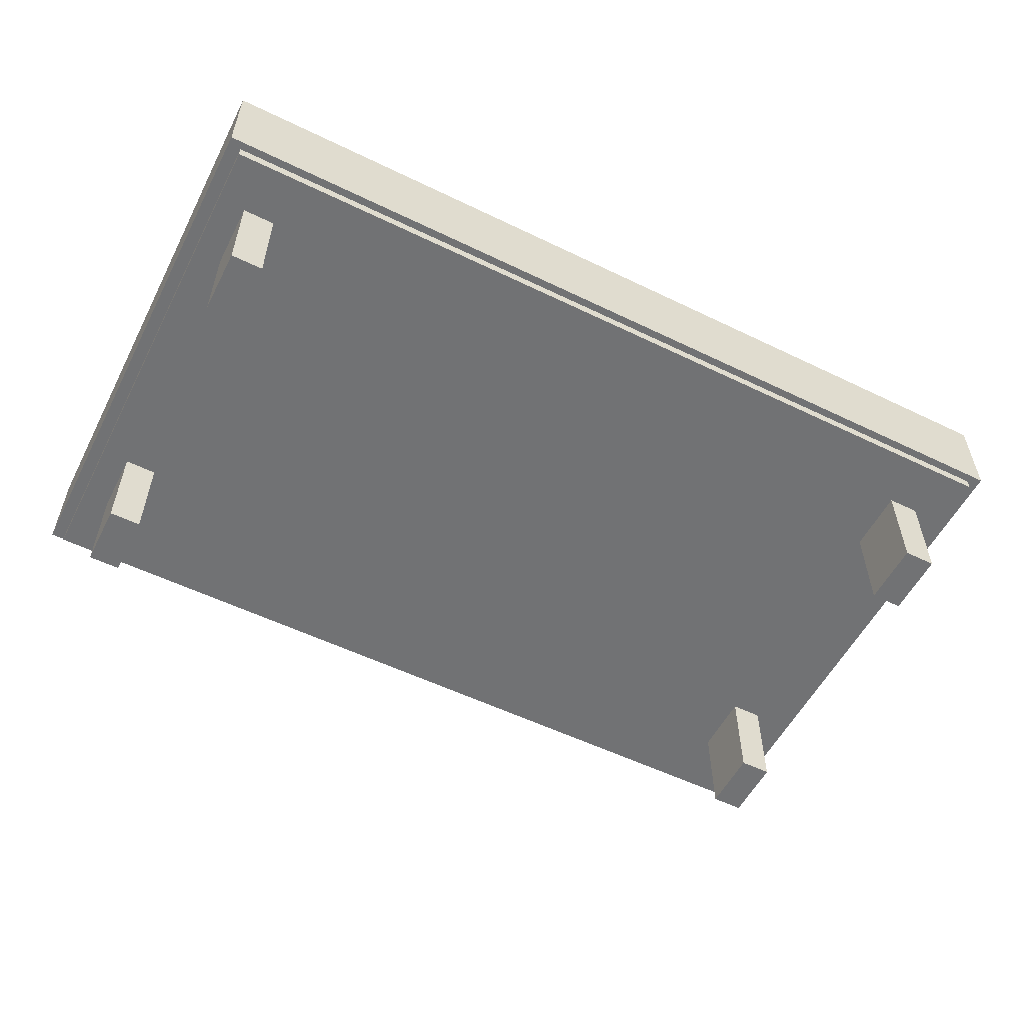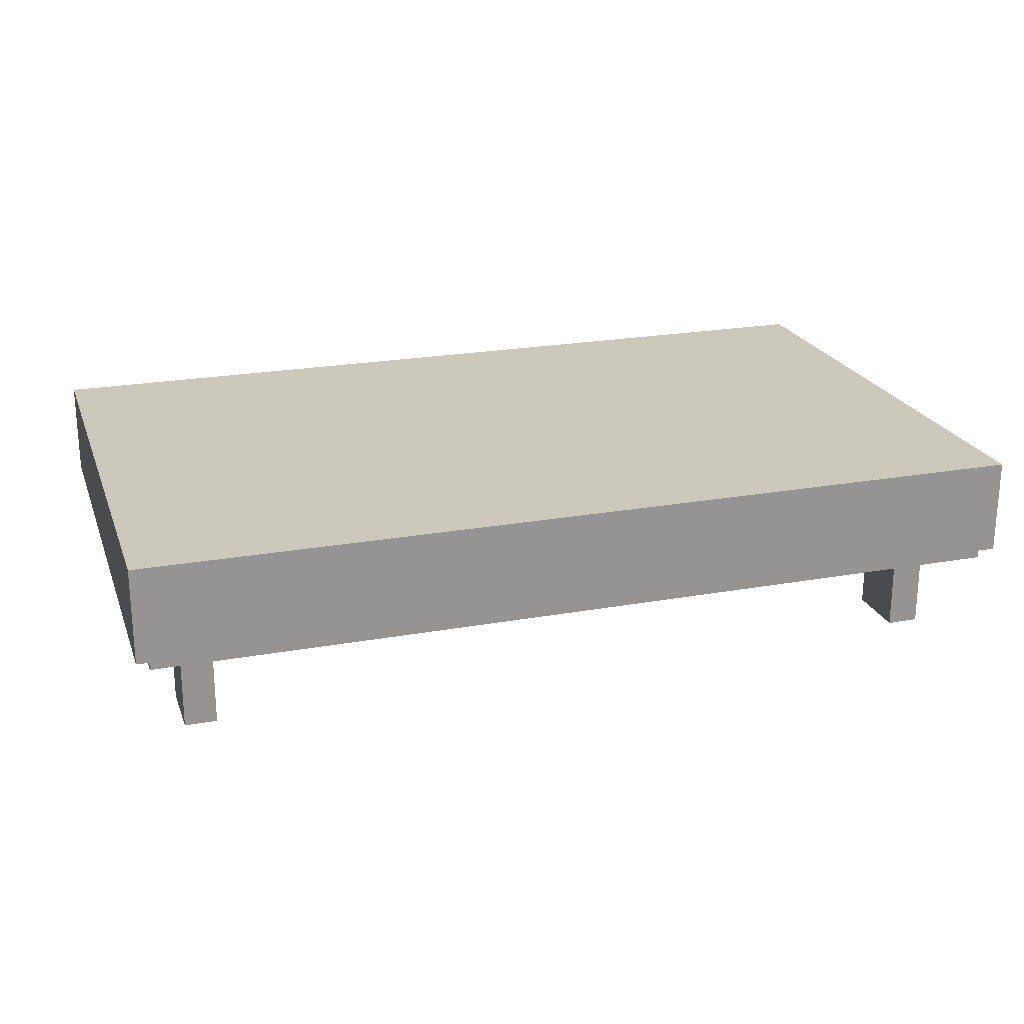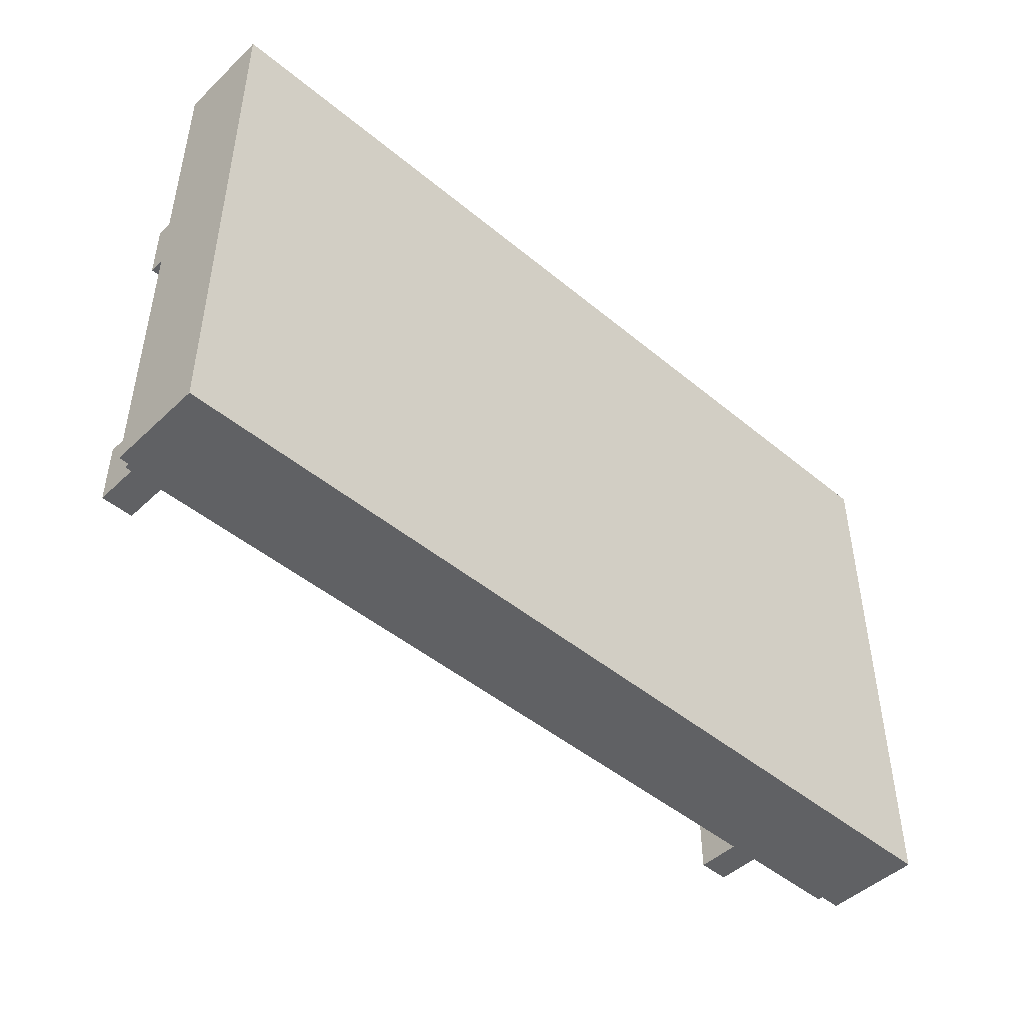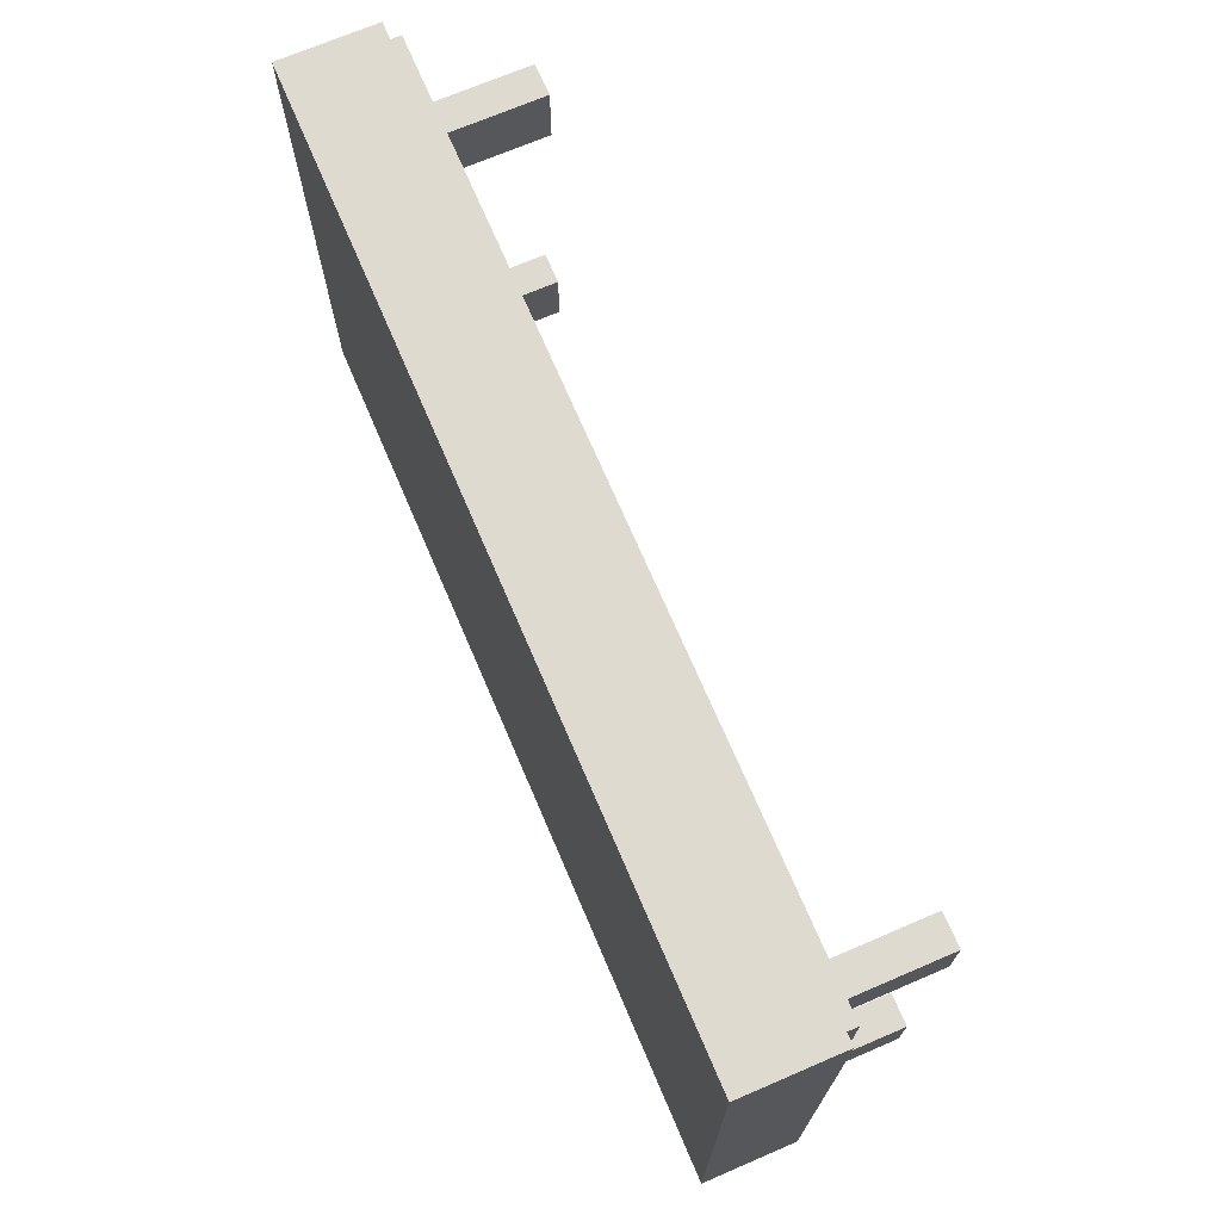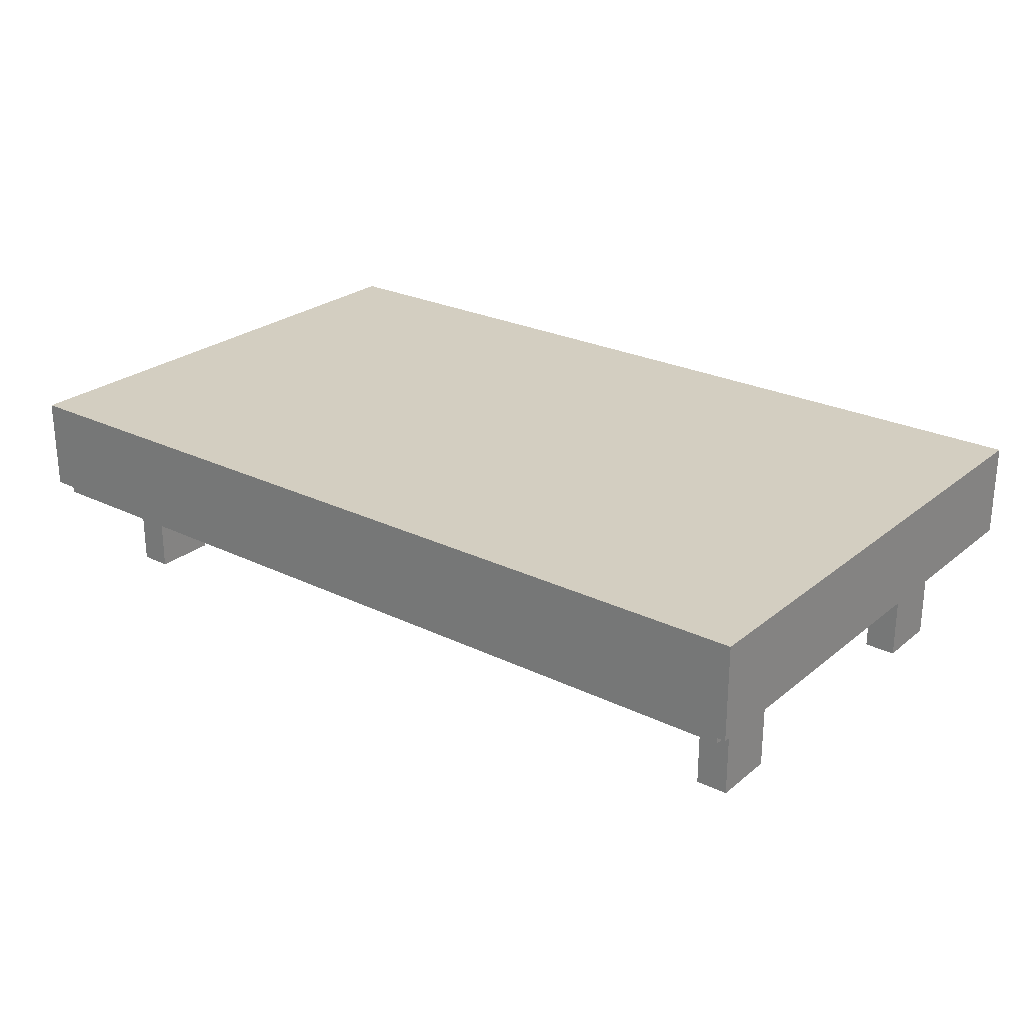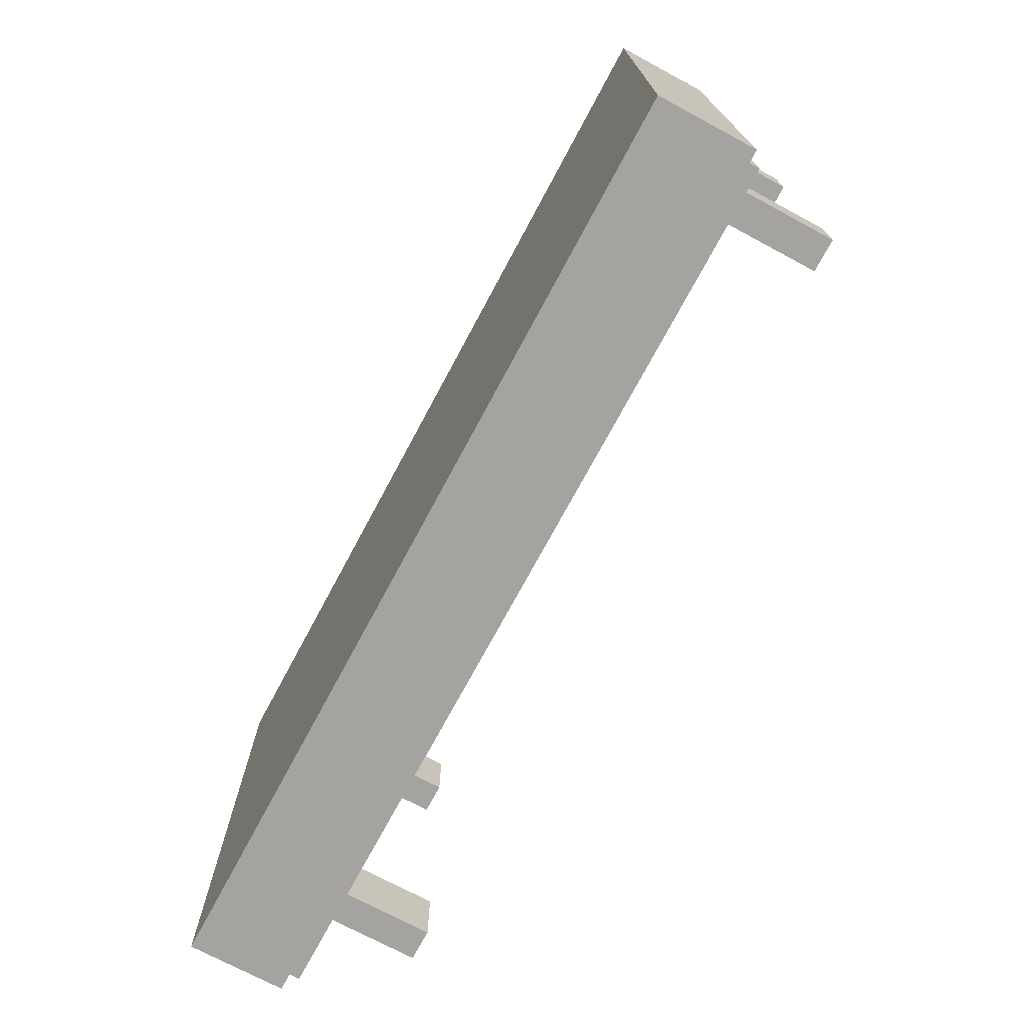
<metadata>
{"format":"obj","ext":"obj","renderer":"f3d","projection":"perspective","resolution":1024,"background":"white","views":[{"elev":-55.4,"azim":-27.0,"up":"+Y"},{"elev":22.2,"azim":162.5,"up":"+Y"},{"elev":-46.9,"azim":136.8,"up":"+Z"},{"elev":70.8,"azim":-113.2,"up":"+Z"},{"elev":25.3,"azim":-142.0,"up":"+Y"},{"elev":-73.0,"azim":-118.2,"up":"+Z"}]}
</metadata>
<code>
o Cube.231_Cube.321
v -12.22 -5.333 45.75
v -12.22 -3.524 45.75
v -12.75 -5.333 45.75
v -12.75 -3.524 45.75
v -12.22 -5.333 44.67
v -12.22 -3.524 44.67
v -12.75 -5.333 44.67
v -12.75 -3.524 44.67
v -12.22 -5.333 40.1
v -12.22 -3.524 40.1
v -12.75 -5.333 40.1
v -12.75 -3.524 40.1
v -12.22 -5.333 39.02
v -12.22 -3.524 39.02
v -12.75 -5.333 39.02
v -12.75 -3.524 39.02
v 0.7691 -5.333 40.1
v 0.7691 -3.524 40.1
v 0.237 -5.333 40.1
v 0.237 -3.524 40.1
v 0.7691 -5.333 39.02
v 0.7691 -3.524 39.02
v 0.237 -5.333 39.02
v 0.237 -3.524 39.02
v 0.7691 -5.333 45.75
v 0.7691 -3.524 45.75
v 0.237 -5.333 45.75
v 0.237 -3.524 45.75
v 0.7691 -5.333 44.67
v 0.7691 -3.524 44.67
v 0.237 -5.333 44.67
v 0.237 -3.524 44.67
v 1.363 -3.662 46.65
v 1.363 -2.118 46.65
v -13.21 -3.662 46.65
v -13.21 -2.118 46.65
v 1.363 -3.662 37.89
v 1.363 -2.118 37.89
v -13.21 -3.662 37.89
v -13.21 -2.118 37.89
v -10.11 -3.662 46.65
v -10.11 -2.118 46.65
v -10.11 -3.662 37.89
v -10.11 -2.118 37.89
v -1.48 -3.662 46.65
v -1.48 -2.118 37.89
v -1.48 -2.118 46.65
v -1.48 -3.662 37.89
v 1.363 -3.412 46.65
v -13.21 -3.412 46.65
v -13.21 -3.412 37.89
v 1.363 -3.412 37.89
v -10.11 -3.412 37.89
v -10.11 -3.412 46.65
v -1.48 -3.412 46.65
v -1.48 -3.412 37.89
v 1.363 -2.584 46.65
v -13.21 -2.584 46.65
v -13.21 -2.584 37.89
v 1.363 -2.584 37.89
v -10.11 -2.584 37.89
v -10.11 -2.584 46.65
v -1.48 -2.584 46.65
v -1.48 -2.584 37.89
v 1.578 -3.471 46.78
v 1.578 -1.882 46.78
v -13.42 -3.471 46.78
v -13.42 -1.882 46.78
v 1.578 -3.471 37.76
v 1.578 -1.882 37.76
v -13.42 -3.471 37.76
v -13.42 -1.882 37.76
v -10.23 -3.471 46.78
v -10.23 -1.882 46.78
v -10.23 -3.471 37.76
v -10.23 -1.882 37.76
v -1.349 -3.471 46.78
v -1.349 -1.882 37.76
v -1.349 -1.882 46.78
v -1.349 -3.471 37.76
v 1.578 -3.215 46.78
v -13.42 -3.215 46.78
v -13.42 -3.215 37.76
v 1.578 -3.215 37.76
v -10.23 -3.215 37.76
v -10.23 -3.215 46.78
v -1.349 -3.215 46.78
v -1.349 -3.215 37.76
v 1.578 -2.362 46.78
v -13.42 -2.362 46.78
v -13.42 -2.362 37.76
v 1.578 -2.362 37.76
v -10.23 -2.362 37.76
v -10.23 -2.362 46.78
v -1.349 -2.362 46.78
v -1.349 -2.362 37.76
f 2 3 1
f 4 7 3
f 8 5 7
f 6 1 5
f 7 1 3
f 4 6 8
f 10 11 9
f 12 15 11
f 16 13 15
f 14 9 13
f 15 9 11
f 12 14 16
f 18 19 17
f 20 23 19
f 24 21 23
f 22 17 21
f 23 17 19
f 20 22 24
f 26 27 25
f 28 31 27
f 32 29 31
f 30 25 29
f 31 25 27
f 28 30 32
f 42 58 62
f 36 59 58
f 64 38 60
f 38 57 60
f 48 33 45
f 47 38 46
f 36 44 40
f 39 41 35
f 40 61 59
f 47 62 63
f 34 63 57
f 42 46 44
f 43 45 41
f 61 46 64
f 53 48 43
f 33 55 45
f 45 54 41
f 51 43 39
f 52 33 37
f 56 37 48
f 50 39 35
f 54 35 41
f 61 56 53
f 57 55 49
f 63 54 55
f 59 53 51
f 60 49 52
f 64 52 56
f 58 51 50
f 62 50 54
f 2 4 3
f 4 8 7
f 8 6 5
f 6 2 1
f 7 5 1
f 4 2 6
f 10 12 11
f 12 16 15
f 16 14 13
f 14 10 9
f 15 13 9
f 12 10 14
f 18 20 19
f 20 24 23
f 24 22 21
f 22 18 17
f 23 21 17
f 20 18 22
f 26 28 27
f 28 32 31
f 32 30 29
f 30 26 25
f 31 29 25
f 28 26 30
f 42 36 58
f 36 40 59
f 64 46 38
f 38 34 57
f 48 37 33
f 47 34 38
f 36 42 44
f 39 43 41
f 40 44 61
f 47 42 62
f 34 47 63
f 42 47 46
f 43 48 45
f 61 44 46
f 53 56 48
f 33 49 55
f 45 55 54
f 51 53 43
f 52 49 33
f 56 52 37
f 50 51 39
f 54 50 35
f 61 64 56
f 57 63 55
f 63 62 54
f 59 61 53
f 60 57 49
f 64 60 52
f 58 59 51
f 62 58 50
f 74 90 94
f 68 91 90
f 78 92 96
f 70 89 92
f 80 65 77
f 79 70 78
f 68 76 72
f 71 73 67
f 72 93 91
f 79 94 95
f 66 95 89
f 74 78 76
f 75 77 73
f 76 96 93
f 85 80 75
f 81 77 65
f 87 73 77
f 83 75 71
f 84 65 69
f 88 69 80
f 82 71 67
f 86 67 73
f 93 88 85
f 89 87 81
f 95 86 87
f 91 85 83
f 92 81 84
f 96 84 88
f 90 83 82
f 94 82 86
f 74 68 90
f 68 72 91
f 78 70 92
f 70 66 89
f 80 69 65
f 79 66 70
f 68 74 76
f 71 75 73
f 72 76 93
f 79 74 94
f 66 79 95
f 74 79 78
f 75 80 77
f 76 78 96
f 85 88 80
f 81 87 77
f 87 86 73
f 83 85 75
f 84 81 65
f 88 84 69
f 82 83 71
f 86 82 67
f 93 96 88
f 89 95 87
f 95 94 86
f 91 93 85
f 92 89 81
f 96 92 84
f 90 91 83
f 94 90 82

</code>
